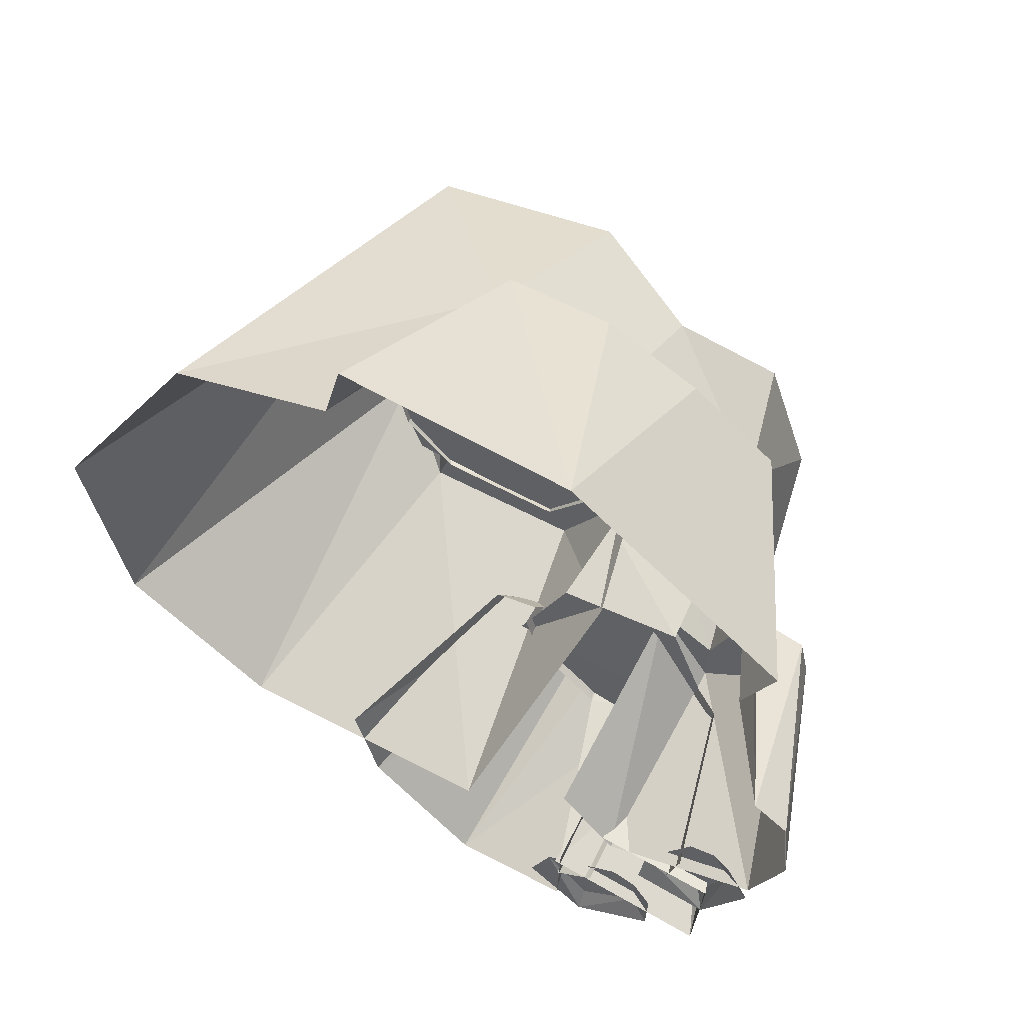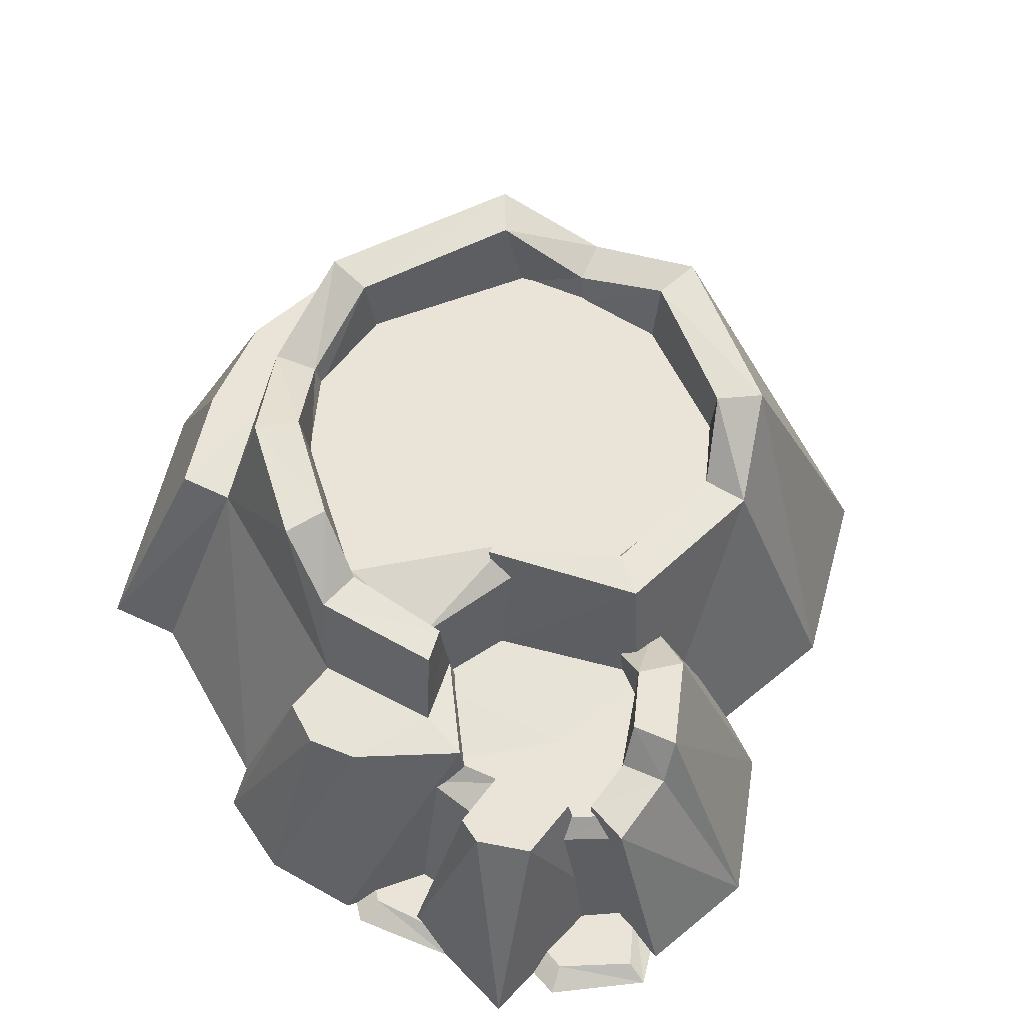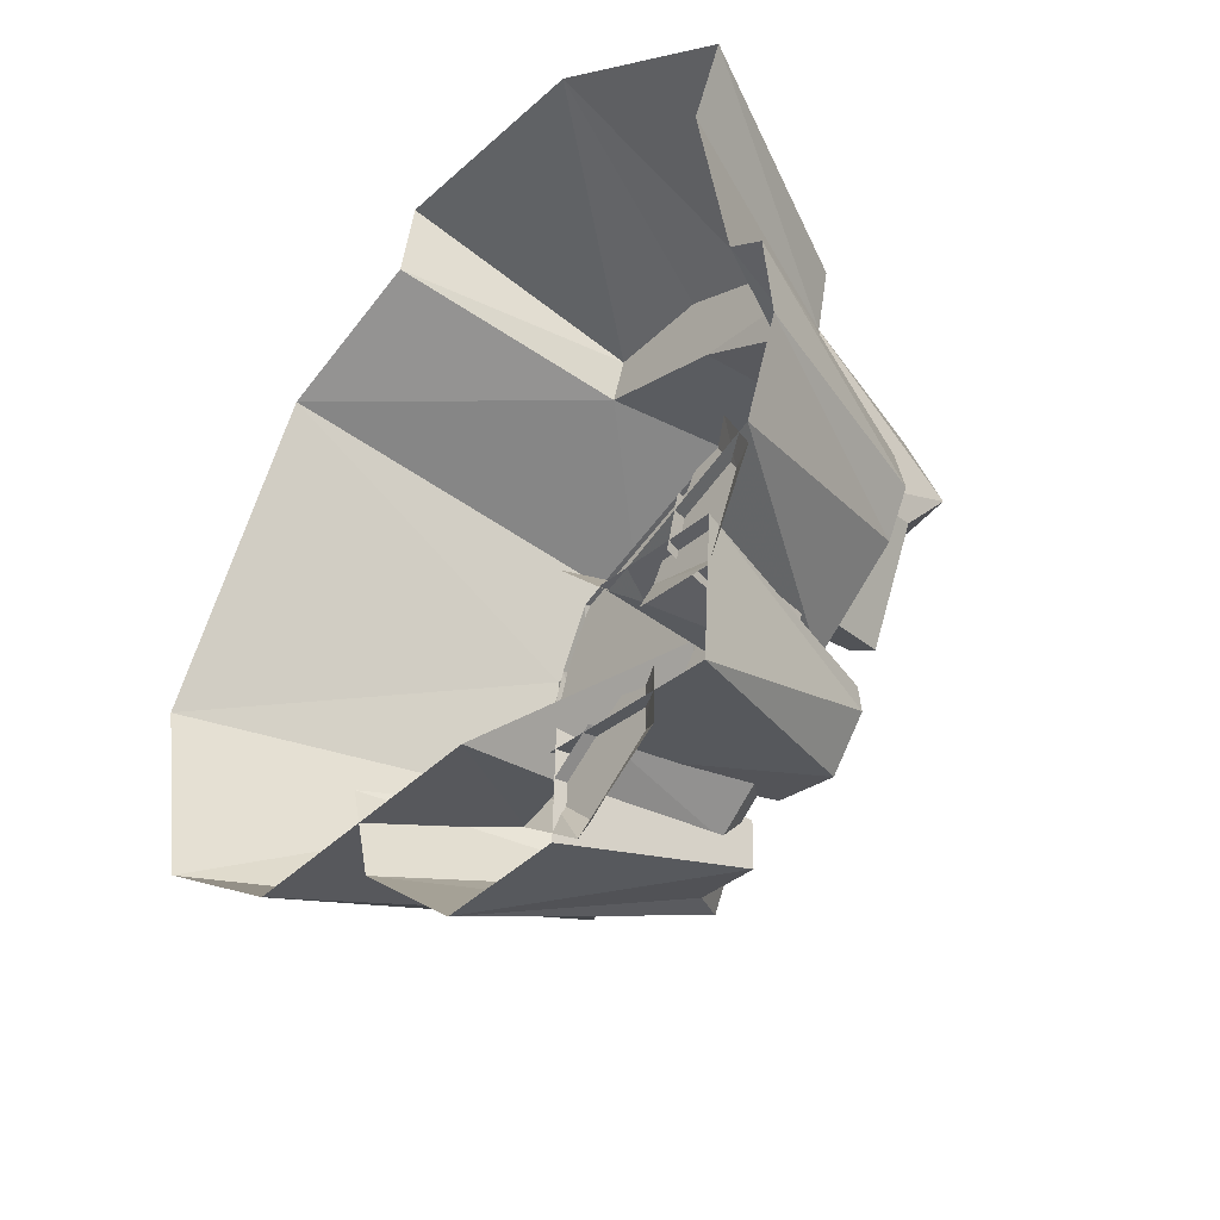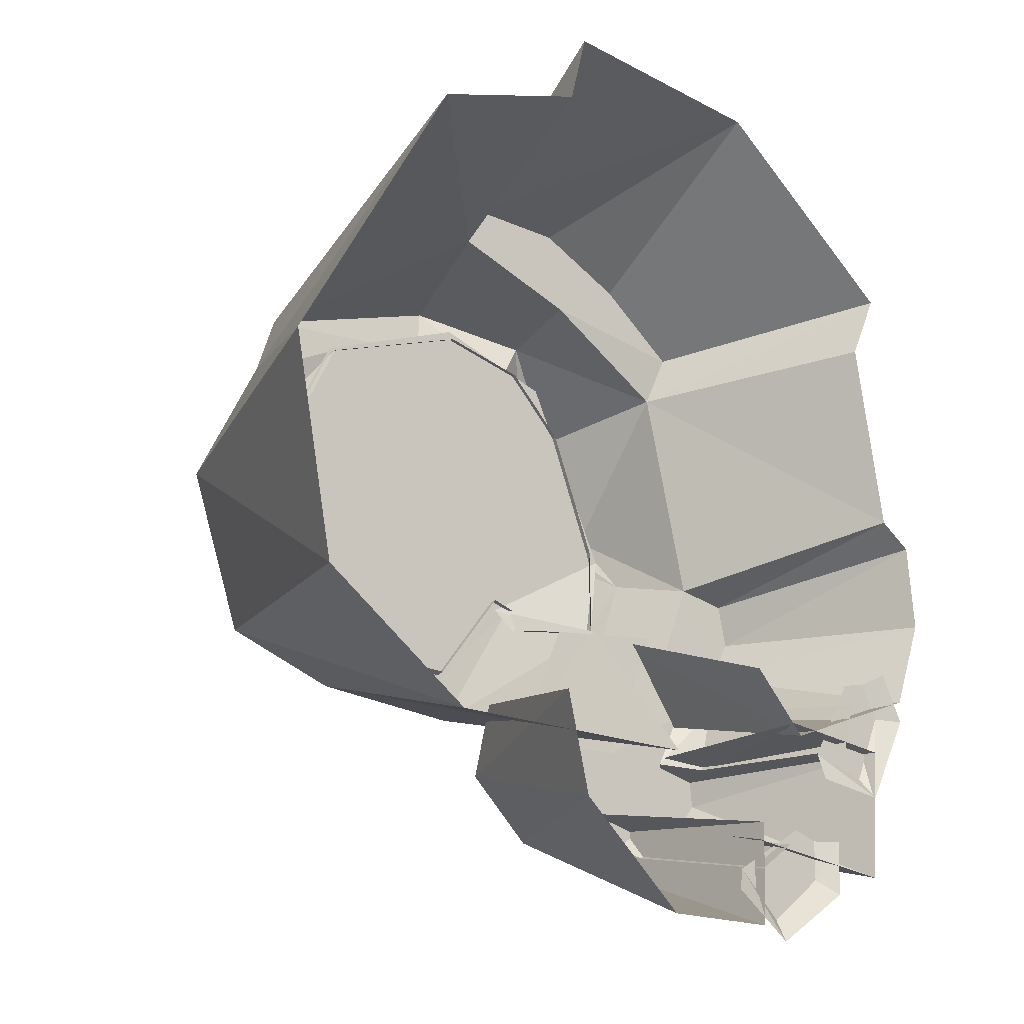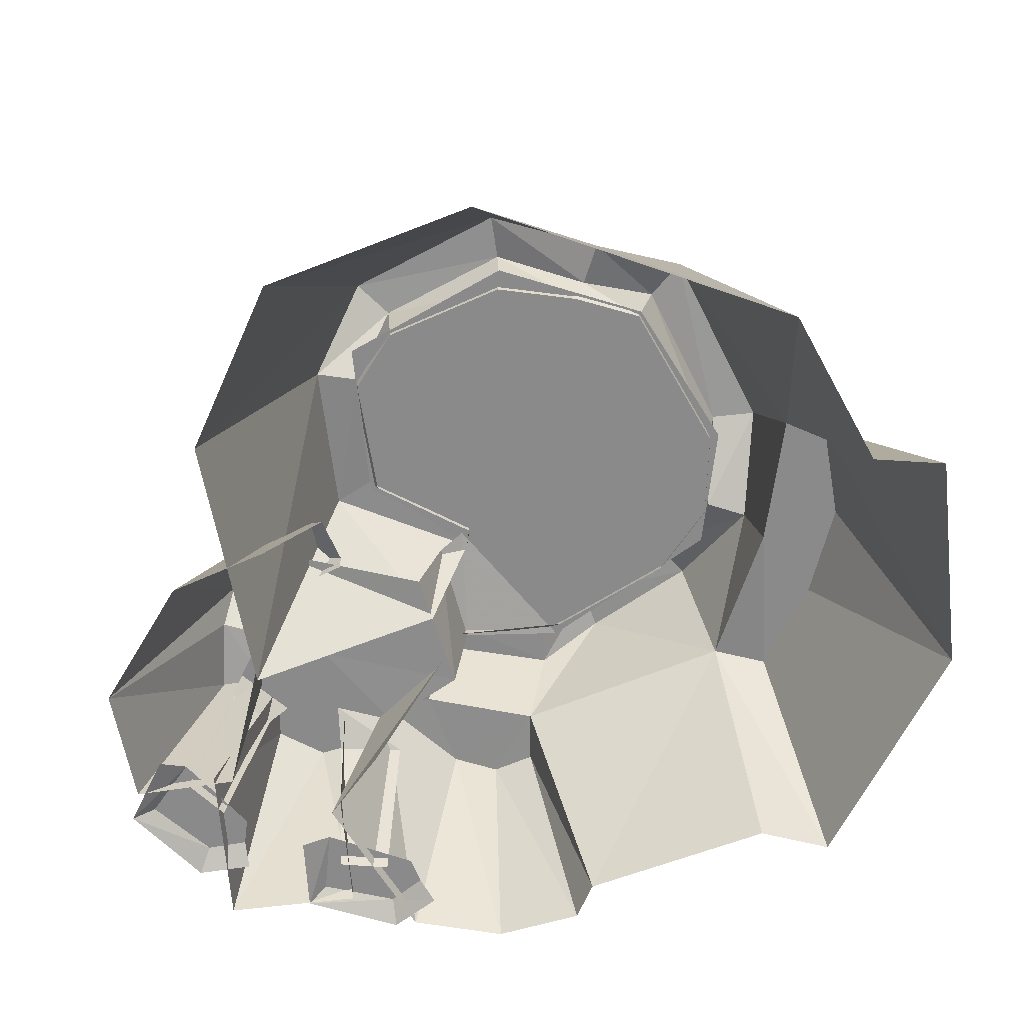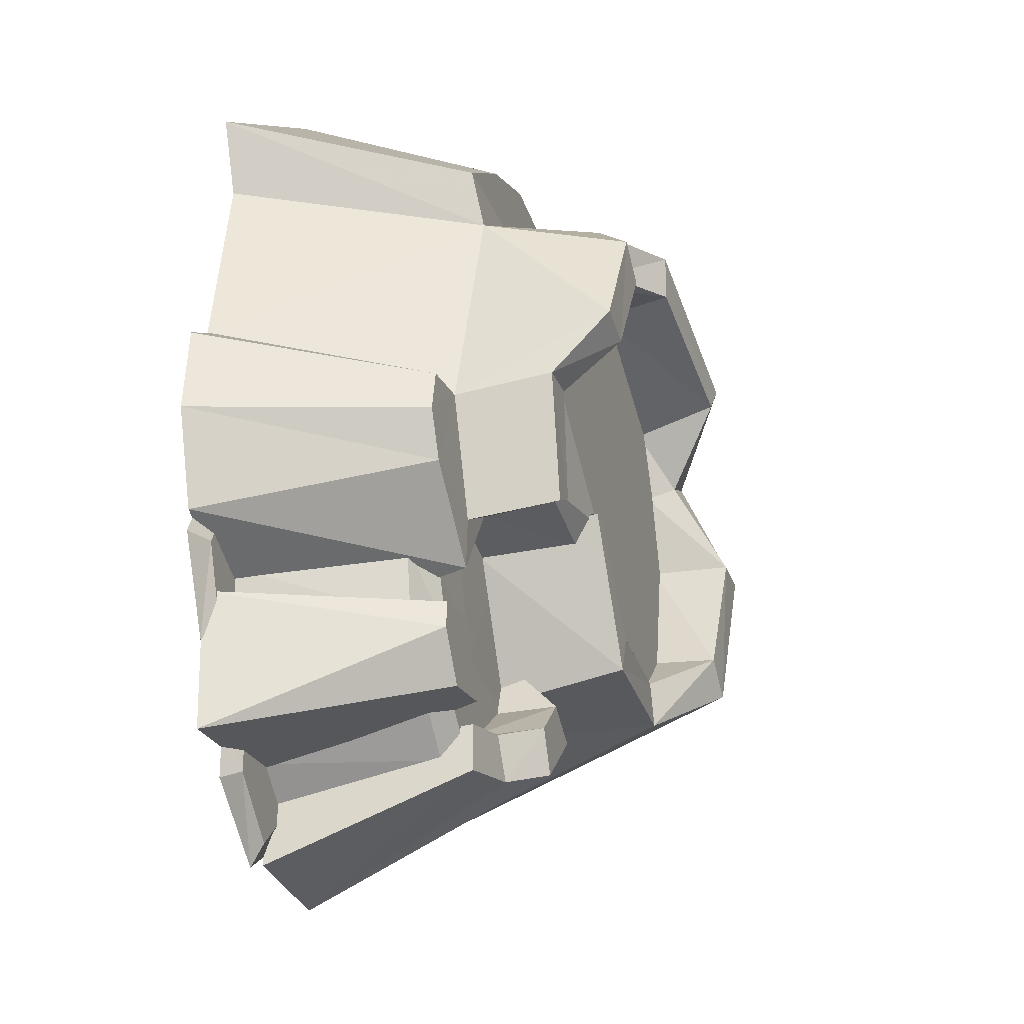
<metadata>
{"format":"obj","ext":"obj","renderer":"f3d","projection":"perspective","resolution":1024,"background":"white","views":[{"elev":58.5,"azim":28.4,"up":"+Z"},{"elev":60.8,"azim":140.3,"up":"+Y"},{"elev":-41.2,"azim":49.8,"up":"+Z"},{"elev":-17.7,"azim":-40.7,"up":"+Z"},{"elev":-63.5,"azim":-79.2,"up":"+Y"},{"elev":-30.4,"azim":106.2,"up":"+Z"}]}
</metadata>
<code>
v  0.3932 0.6879 -0.4282
v  0.1601 -0.0019 -1.045
v  -0.0008 1.133 -0.7678
v  0.3077 1.125 -0.276
v  -0.8353 -0.0019 -1.039
v  -0.5915 1.114 -0.724
v  -1.401 -0.0019 -0.6441
v  -0.8586 1.339 -0.5075
v  -1.552 -0.0019 0.134
v  -1.032 1.383 0.089
v  -0.8968 1.199 0.5
v  -0.1447 0.8277 1.132
v  0.0289 1.36 1.024
v  -0.6766 1.411 0.8185
v  0.3493 0.8277 0.9692
v  0.4157 1.185 0.9126
v  0.8619 0.8521 0.6933
v  1.349 -0.0019 0.0522
v  0.9967 0.7917 -0.1302
v  1.222 -0.0019 0.7581
v  -0.0653 1.133 -0.6122
v  0.2188 1.125 -0.2475
v  -0.5385 1.114 -0.5687
v  -0.7178 1.336 -0.4084
v  -0.8604 1.38 0.0825
v  -0.7493 1.199 0.4208
v  -0.5681 1.405 0.6828
v  0.0125 1.354 0.8515
v  0.3361 1.185 0.7674
v  0.7289 1.361 0.6061
v  0.5868 1.361 0.5208
v  0.9016 1.331 0.1858
v  0.7369 1.331 0.1632
v  0.9268 1.125 -0.0529
v  0.7672 1.125 -0.0325
v  -0.0496 1.086 -0.5861
v  0.2188 1.084 -0.2475
v  -0.5176 1.086 -0.5707
v  -0.7166 1.086 -0.3893
v  -0.8292 1.086 0.0789
v  -0.7292 1.086 0.3834
v  -0.6081 1.086 0.6192
v  -0.0109 1.086 0.8217
v  0.3233 1.086 0.7472
v  0.548 1.086 0.526
v  0.7388 1.086 0.0505
v  0.8306 0.7924 -0.5411
v  0.762 1.105 -0.4758
v  0.6548 1.105 -0.4081
v  0.6428 0.9774 -0.4099
v  0.6179 0.7854 -0.4107
v  1.195 0.787 -0.1674
v  1.23 0.787 -0.326
v  1.48 -0.0019 -0.0347
v  1.512 -0.0019 -0.3554
v  0.808 -0.0019 -0.8992
v  0.5925 -0.0019 -0.6734
v  0.8273 0.787 -0.7287
v  1.389 -0.0019 -0.6838
v  1.146 0.787 -0.4842
v  0.9878 0.7742 -0.94
v  0.9988 0.7742 -1.038
v  0.7578 0.7742 -0.8857
v  0.7712 -0.002 -0.8563
v  1.226 -0.002 -0.9061
v  0.5638 -0.002 -1.319
v  0.6474 0.7742 -1.15
v  0.871 0.7742 -1.196
v  1.193 -0.002 -1.396
v  0.2902 0.9121 -1.105
v  0.2153 0.9121 -1.254
v  -0.0264 0.9121 -1.026
v  0.1277 0.9121 -0.9465
v  0.39 0.6586 -1.156
v  0.1277 0.6586 -0.9465
v  0.5902 -0.0019 -1.251
v  0.5788 -0.0019 -1.63
v  0.5684 0.7379 -1.364
v  0.5715 0.7379 -1.194
v  -0.2797 -0.0019 -1.264
v  0.132 -0.0019 -1.627
v  0.3063 0.7762 -1.303
v  0.3791 0.7695 -1.153
v  -0.1043 0.7379 -0.7884
v  0.0722 0.7379 -0.7485
v  0.0722 0.6586 -0.7485
v  -0.369 -0.0019 -0.8995
v  -0.6178 1.107 0.632
v  -0.0143 1.107 0.8589
v  -0.0709 1.107 0.0953
v  0.4583 1.107 0.7133
v  0.7915 1.107 0.0233
v  -0.9006 1.107 0.0986
v  -0.6687 1.107 -0.5619
v  0.6892 1.034 -0.3489
v  0.2629 1.034 -0.3777
v  0.235 1.107 -0.282
v  -0.0392 1.107 -0.6179
v  0.7093 0.7084 -0.3994
v  0.2241 0.7084 -0.4532
v  0.4783 0.6934 -0.9013
v  0.8429 0.6934 -0.7027
v  0.7434 0.6934 -0.9093
v  0.7057 0.6934 -1.118
v  0.9485 0.6145 -0.6817
v  0.8965 0.6145 -0.9247
v  1.103 -0.0019 -0.7392
v  1.055 -0.0019 -0.9178
v  0.0157 0.6934 -0.9093
v  0.5136 0.6934 -1.269
v  0.7161 0.6229 -1.19
v  0.5623 0.6229 -1.311
v  0.7272 -0.0019 -1.32
v  0.578 -0.0019 -1.424
v  0.2891 0.8277 1.276
v  0.6292 0.8277 1.119
v  0.5696 -0.0019 1.581
v  1.337 -0.0019 1.005
v  0.9373 0.8277 0.8875
v  -0.3296 -0.0019 1.387
v  -0.2629 -0.0019 1.645
v  -0.0894 0.8277 1.281
v  -0.9334 -0.0019 1.191
v  0.3077 1.083 -0.276
v  0.8117 0.0432 -1.251
v  0.9078 0.0432 -1.282
v  0.5156 0.0432 -1.425
v  0.9957 -0.0016 -1.281
v  0.9899 -0.0016 -1.479
v  0.9072 0.0432 -1.428
v  0.686 -0.0016 -1.679
v  0.6867 0.0432 -1.597
v  0.4575 -0.0016 -1.509
v  1.122 0.0432 -0.649
v  1.221 0.0432 -0.6302
v  0.9464 0.0432 -0.9445
v  1.298 -0.0016 -0.5871
v  1.388 -0.0016 -0.7632
v  1.291 0.0432 -0.7584
v  1.218 -0.0016 -1.084
v  1.179 0.0432 -1.012
v  0.9365 -0.0016 -1.047
g w2_mountain_01
f 1 2 3 4
f 2 5 6 3
f 5 7 8 6
f 7 9 10 8
f 9 11 10
f 12 13 14
f 12 15 16 13
f 17 16 15
f 18 19 17 20
f 4 3 21 22
f 3 6 23 21
f 6 24 23
f 8 10 25 24
f 10 11 26 25
f 11 14 27 26
f 14 13 28 27
f 13 16 29 28
f 16 30 31 29
f 30 32 33 31
f 34 35 33 32
f 22 21 36 37
f 21 23 38 36
f 23 24 39 38
f 24 25 40 39
f 25 26 41 40
f 26 27 42 41
f 27 28 43 42
f 28 29 44 43
f 29 31 45 44
f 31 33 46 45
f 33 35 46
f 19 47 48 34
f 34 48 49 35
f 35 49 50 46
f 49 48 50
f 47 51 50 48
f 52 53 19
f 18 54 52 19
f 54 55 53 52
f 56 57 51 58
f 59 56 58 60
f 55 59 60 53
f 53 60 19
f 60 58 47
f 61 62 63
f 64 65 61 63
f 66 67 68
f 62 68 63
f 68 67 63
f 62 61 65
f 68 69 66
f 70 71 72 73
f 74 70 73 75
f 76 77 78 79
f 80 72 71 81
f 79 78 82 83
f 84 85 73 72
f 74 79 83
f 85 86 75 73
f 87 84 72 80
f 78 77 81 82
f 70 83 82 71
f 74 83 70
f 71 82 81
f 69 68 62
f 88 89 90
f 91 92 90
f 93 90 94
f 95 96 97 92
f 98 94 90
f 89 91 90
f 93 88 90
f 97 98 90
f 96 95 99 100
f 97 90 92
f 100 99 101
f 101 102 103
f 101 103 104
f 101 99 102
f 103 102 105 106
f 106 105 107 108
f 101 109 100
f 104 110 101
f 101 110 109
f 110 104 111 112
f 112 111 113 114
f 115 116 15
f 117 116 115
f 118 20 17 119
f 120 121 122 12
f 119 17 15 116
f 12 122 115 15
f 117 118 119 116
f 122 121 117 115
f 62 65 69
f 123 14 11
f 11 9 123
f 4 22 37 124
f 74 76 79
f 123 120 12
f 12 14 123
f 32 30 17
f 60 47 19
f 17 30 16
f 6 8 24
f 58 51 47
f 19 34 32 17
f 125 126 127
f 128 129 130 126
f 131 132 130 129
f 126 130 132
f 131 133 127 132
f 132 127 126
f 134 135 136
f 137 138 139 135
f 140 141 139 138
f 135 139 141
f 140 142 136 141
f 141 136 135

</code>
